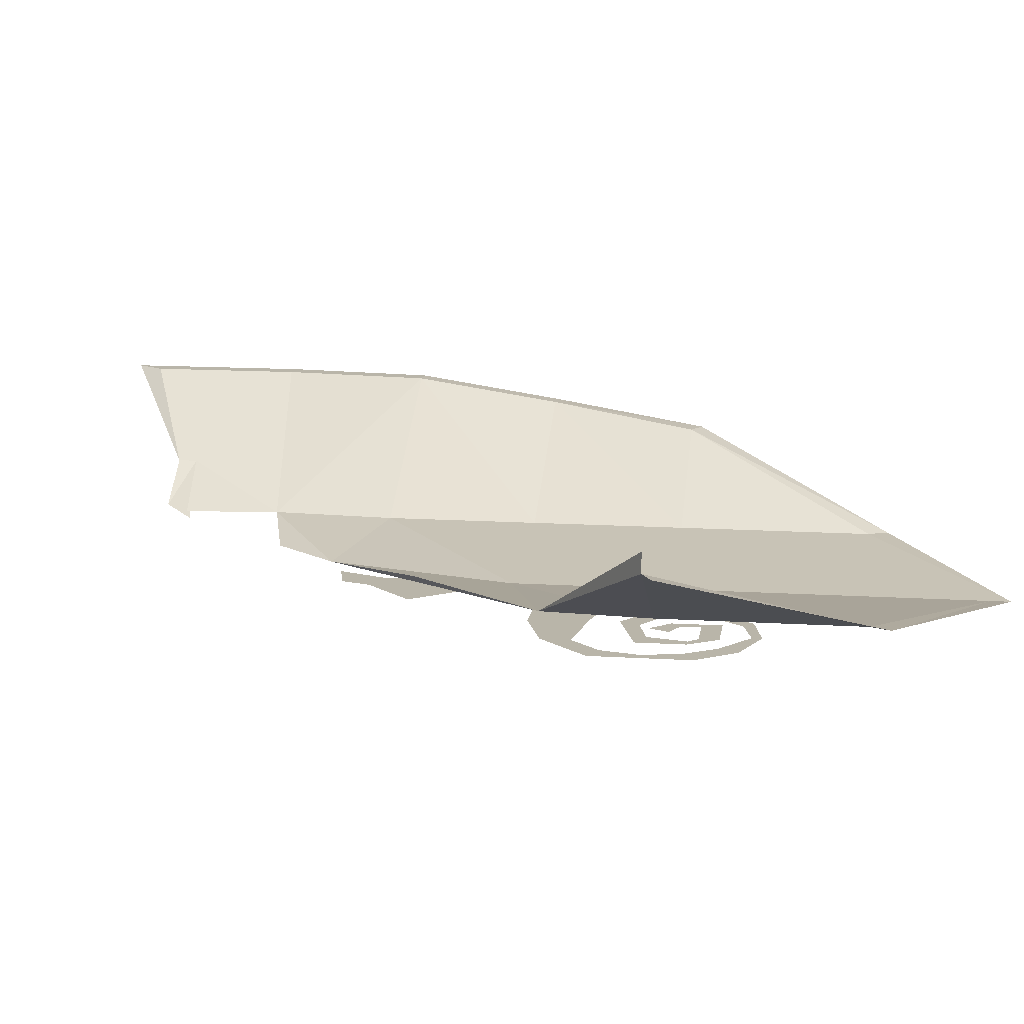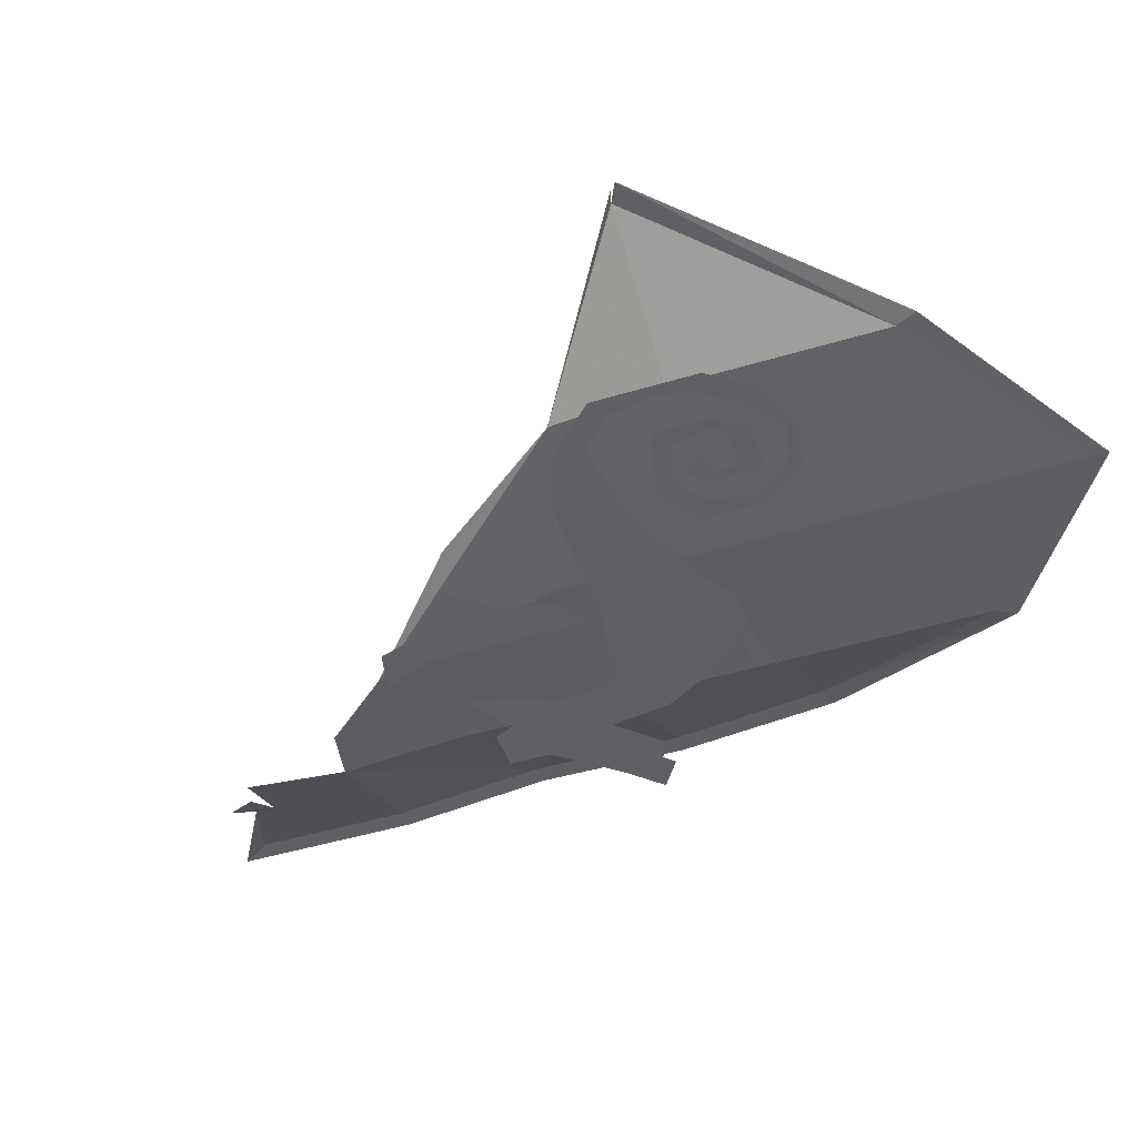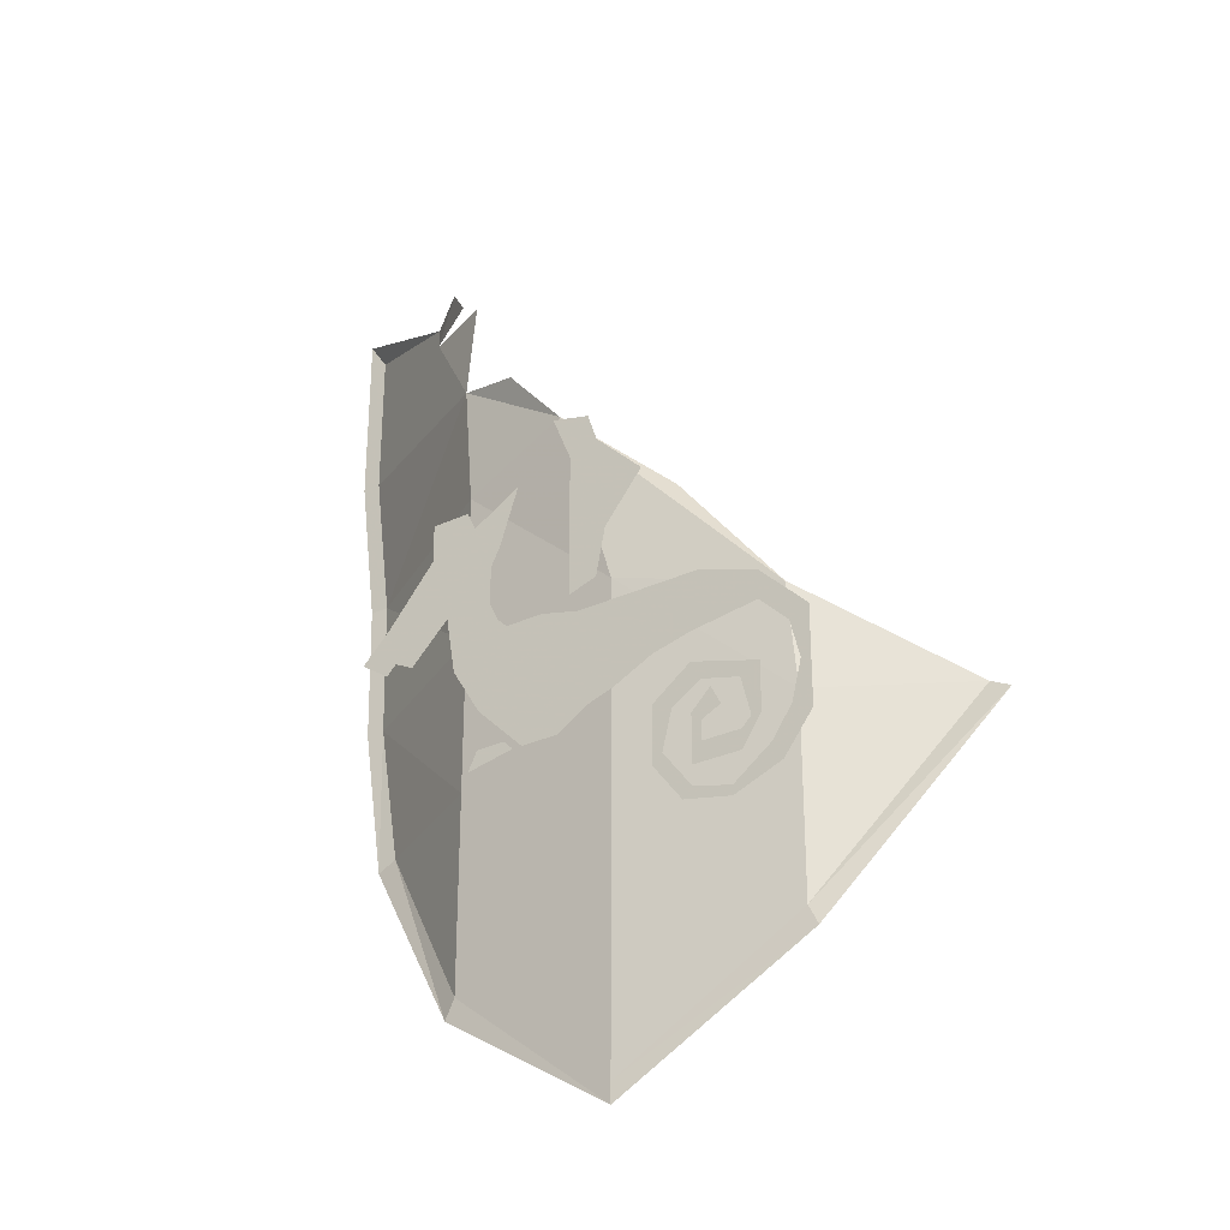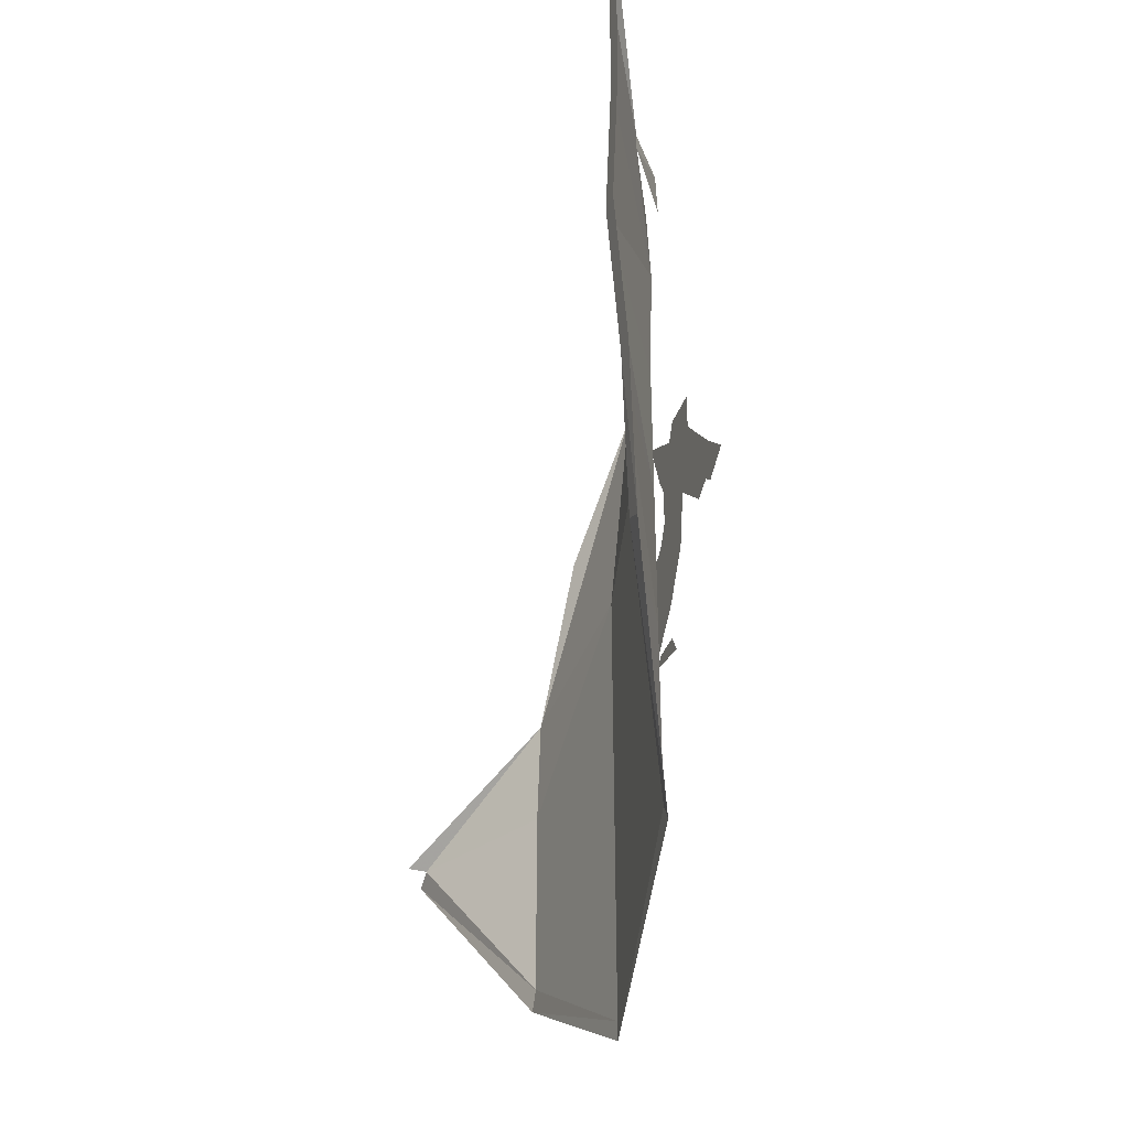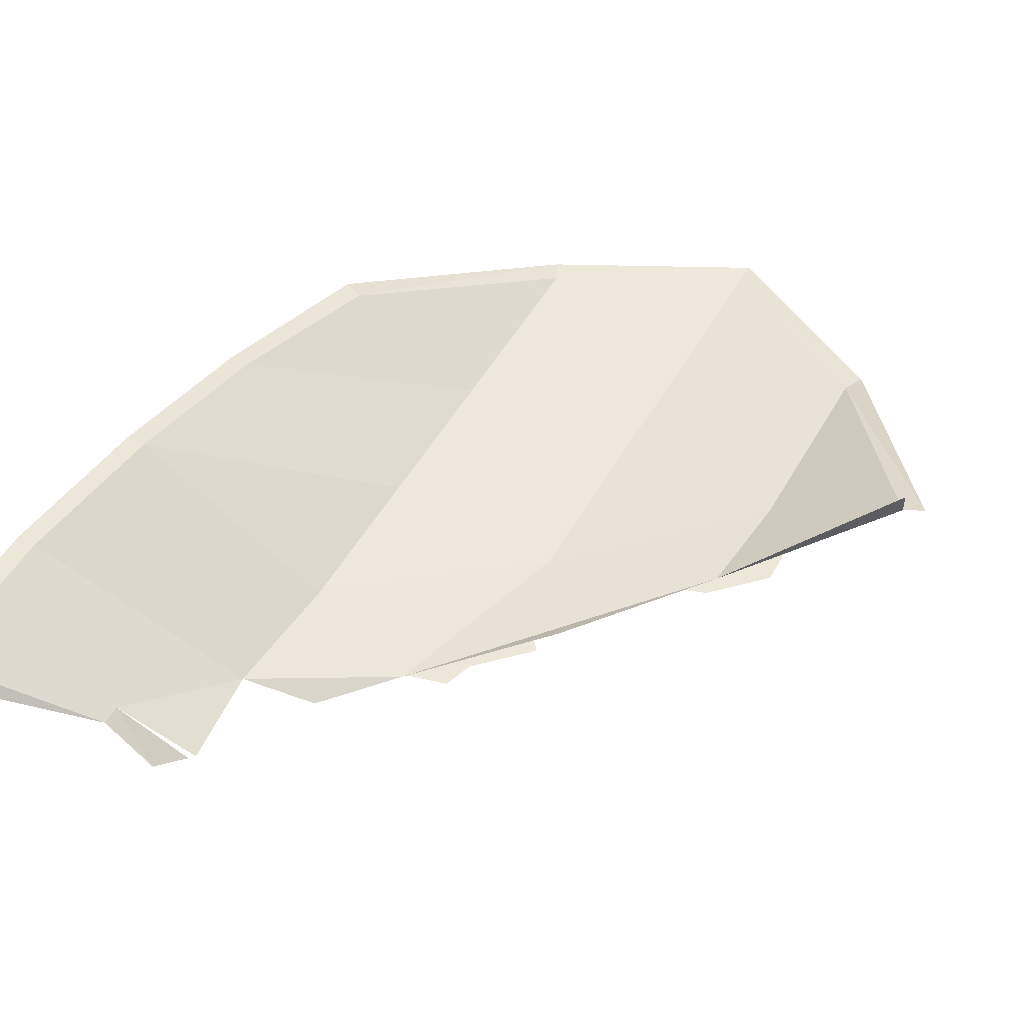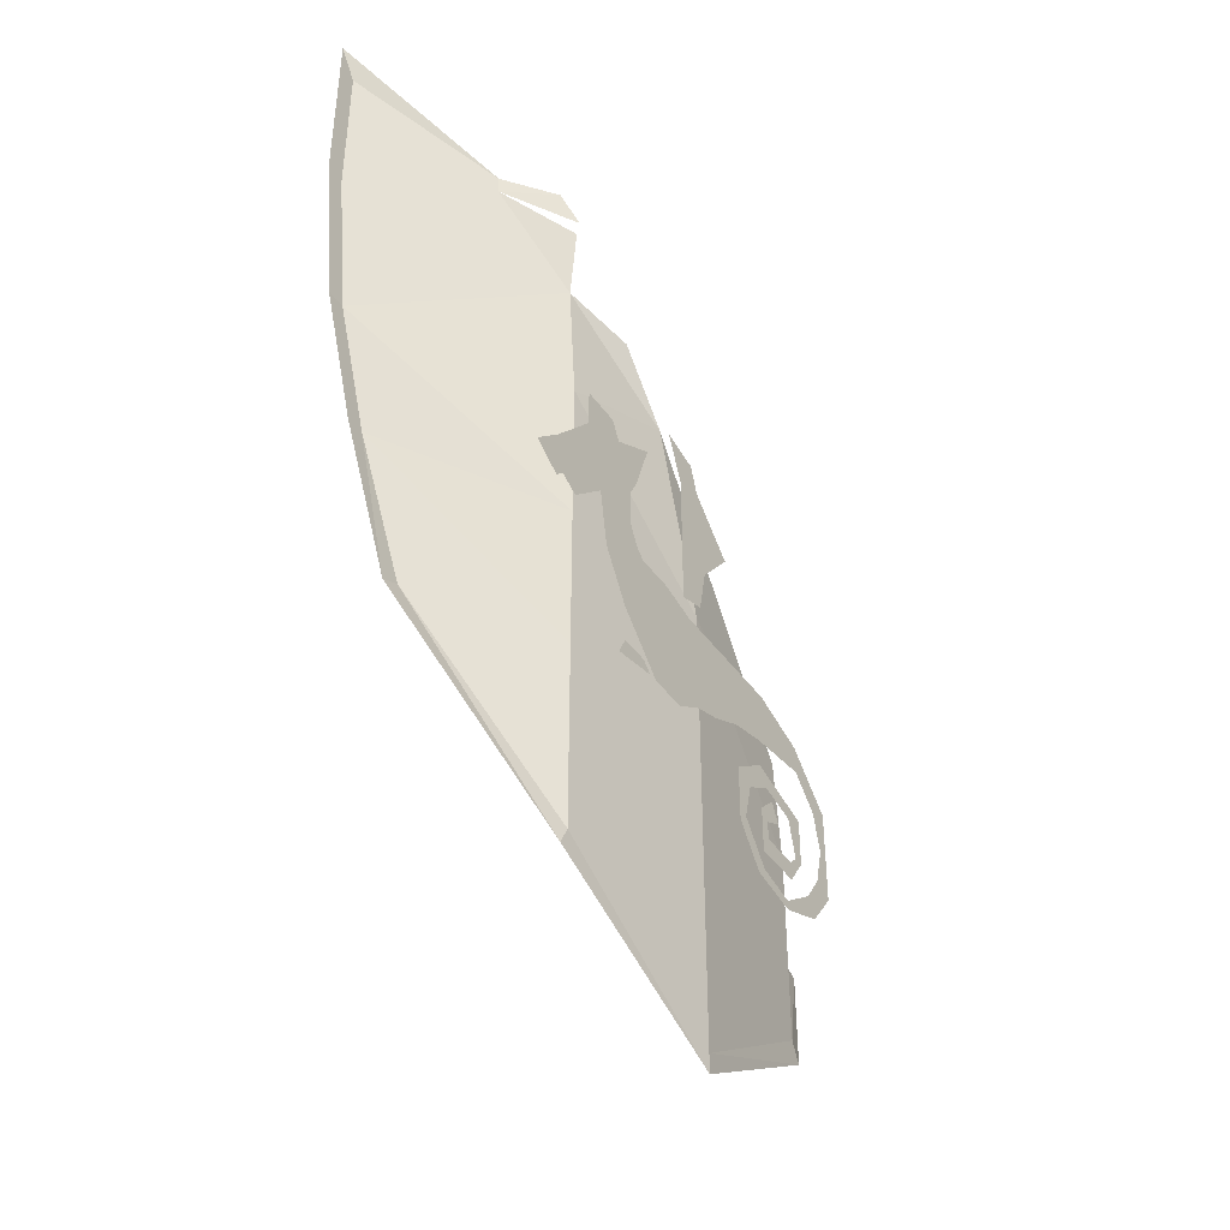
<metadata>
{"format":"obj","ext":"obj","renderer":"f3d","projection":"perspective","resolution":1024,"background":"white","views":[{"elev":13.4,"azim":98.1,"up":"+Y"},{"elev":-44.9,"azim":109.5,"up":"+Y"},{"elev":-30.1,"azim":34.2,"up":"+Z"},{"elev":-38.2,"azim":-108.9,"up":"+Z"},{"elev":50.1,"azim":28.5,"up":"+Y"},{"elev":-42.8,"azim":-57.2,"up":"+Z"}]}
</metadata>
<code>
o item/shield_left_half
v 18 -14 -36
v 19 -14 -38
v 34 -6 -17
v 32 -6 -16
v 18 -14 -16
v 0 -16 -16
v 0 -16 -36
v 0 -16 -48
v 0 -16 -50
v -18 -14 -36
v -19 -14 -38
v -32 -6 -16
v -34 -6 -17
v -36 -4 0
v -38 -4 0
v -38 -2 16
v -40 -2 16
v -40 -2 32
v -42 -2 32
v -40 -2 48
v -42 -2 51
v -26 -10 42
v -26 -10 40
v -21 -14 42
v -19 -15 39
v -6 -16 20
v 0 -16 0
v 17 -14 -5
v 6 -14 9
v 32 -4 -16
v -19 -14 29
v -18 -14 39
v -18 -14 16
v -12 -16 27
v -18 -14 0
v -18 -14 -16
v 9 -17 -22
v 10 -17 -20
v 10 -17 -18
v 9 -17 -17
v 12 -17 -17
v 11 -17 -15
v 0 -17 -3
v -3 -17 -3
v -2 -17 -13
v 1 -17 -12
v 5 -17 -3
v 5 -17 -10
v 9 -17 -9
v 10 -17 -3
v 16 -17 -8
v 16 -17 -5
v 19 -17 -11
v 21 -17 -10
v 21 -17 -15
v 20 -17 -15
v 21 -17 -20
v 19 -17 -19
v 17 -17 -22
v 18 -17 -24
v 13 -17 -25
v 13 -17 -26
v 9 -17 -24
v 8 -17 -25
v 6 -17 -20
v 5 -17 -21
v 7 -17 -16
v 5 -17 -15
v 10 -17 -14
v 9 -17 -12
v 14 -17 -15
v 16 -17 -14
v 15 -17 -19
v 16 -17 -19
v 14 -17 -20
v 14 -17 -22
v -7 -17 -2
v -5 -17 -15
v -11 -17 -2
v -9 -17 -15
v -14 -17 -10
v -12 -17 -1
v -13 -17 1
v -17 -17 -5
v -13 -17 5
v -18 -17 1
v -15 -17 10
v -20 -17 8
v -25 -17 2
v -24 -17 -2
v -22 -17 -3
v -20 -17 -1
v -10 -17 -15
v -11 -17 -14
v -14 -17 -14
v -15 -17 -16
v -16 -17 12
v -20 -17 12
v -12 -17 7
v -10 -17 13
v -28 -17 -1
v -25 -17 -3
v -4 -17 -1
v -1 -17 0
v 0 -17 5
v -4 -17 5
v 4 -17 10
v -4 -17 9
v -1 -17 15
v -4 -17 14
v -2 -17 18
v -6 -17 19
f 1 2 3
f 1 3 4
f 1 4 5
f 1 5 6
f 1 6 7
f 1 7 8
f 1 8 2
f 2 8 9
f 9 8 10
f 9 10 11
f 11 10 12
f 11 12 13
f 13 12 14
f 13 14 15
f 15 14 16
f 15 16 17
f 17 16 18
f 17 18 19
f 19 18 20
f 19 20 21
f 21 20 22
f 22 20 23
f 22 23 24
f 24 23 25
f 26 27 28
f 26 28 29
f 28 5 4
f 28 4 30
f 23 31 32
f 31 23 18
f 31 18 16
f 31 16 33
f 31 33 26
f 31 26 34
f 23 20 18
f 16 14 35
f 16 35 33
f 33 35 27
f 33 27 26
f 35 36 6
f 35 6 27
f 27 6 5
f 27 5 28
f 14 12 36
f 14 36 35
f 36 10 7
f 36 7 6
f 12 10 36
f 10 8 7
f 37 38 39
f 37 39 40
f 40 39 41
f 40 41 42
f 43 44 45
f 43 45 46
f 43 46 47
f 47 46 48
f 47 48 49
f 47 49 50
f 50 49 51
f 50 51 52
f 52 51 53
f 52 53 54
f 54 53 55
f 55 53 56
f 55 56 57
f 57 56 58
f 57 58 59
f 57 59 60
f 60 59 61
f 60 61 62
f 62 61 63
f 62 63 64
f 64 63 65
f 64 65 66
f 66 65 67
f 66 67 68
f 68 67 69
f 68 69 70
f 70 69 71
f 70 71 72
f 72 71 73
f 72 73 74
f 74 73 75
f 74 75 76
f 76 75 38
f 76 38 37
f 45 44 77
f 45 77 78
f 78 77 79
f 78 79 80
f 80 79 81
f 81 79 82
f 81 82 83
f 81 83 84
f 84 83 85
f 84 85 86
f 86 85 87
f 86 87 88
f 86 88 89
f 86 89 90
f 86 90 91
f 86 91 92
f 93 94 95
f 93 95 96
f 88 87 97
f 88 97 98
f 87 85 99
f 87 99 100
f 101 102 90
f 101 90 89
f 103 104 105
f 103 105 106
f 106 105 107
f 106 107 108
f 108 107 109
f 108 109 110
f 110 109 111
f 110 111 112

</code>
